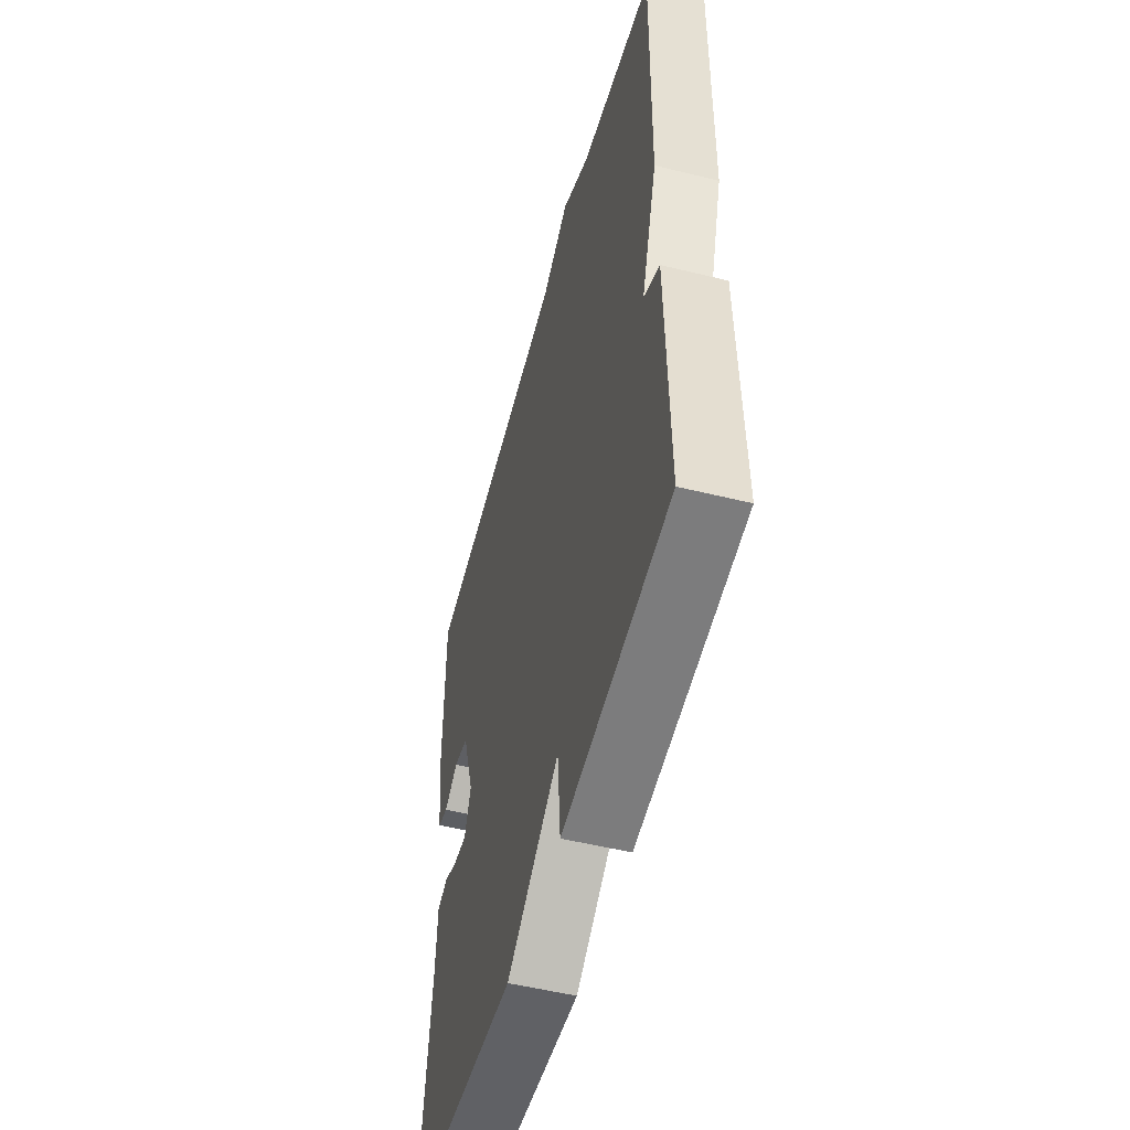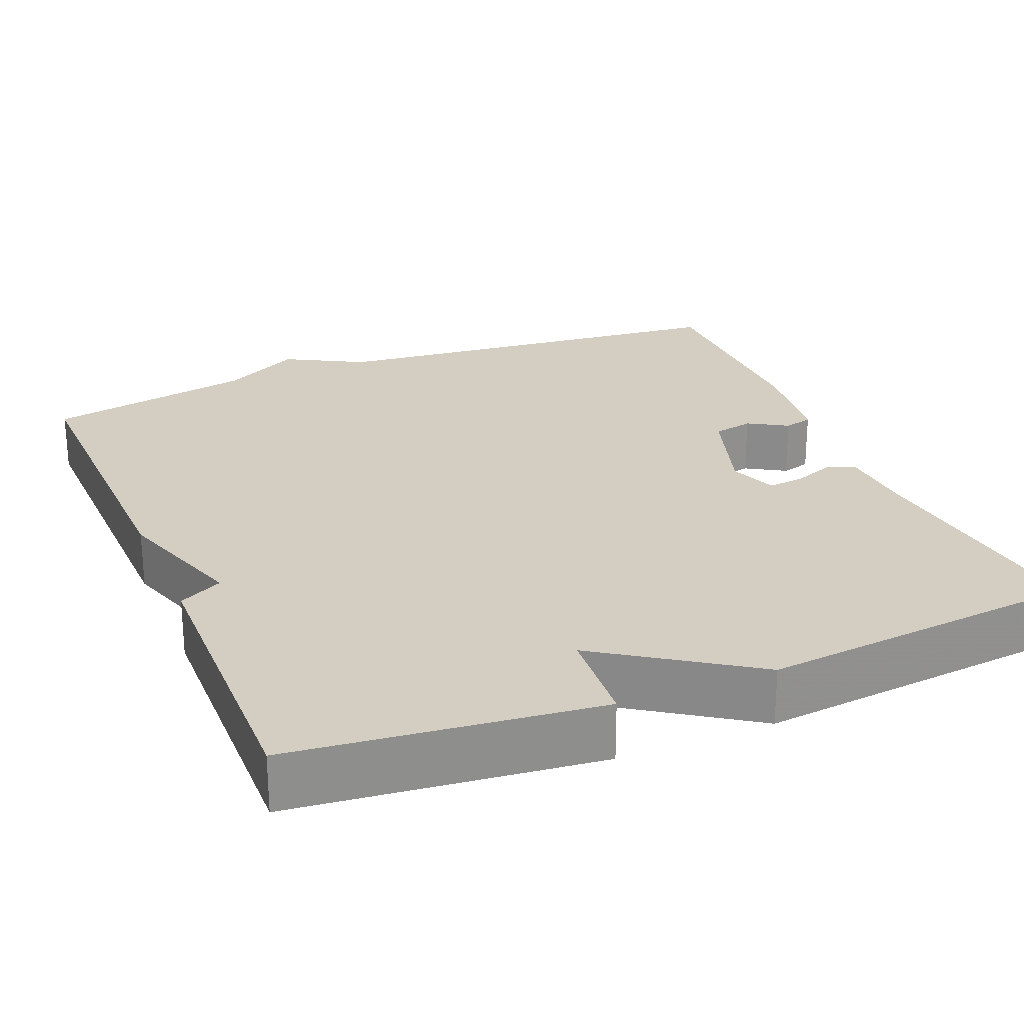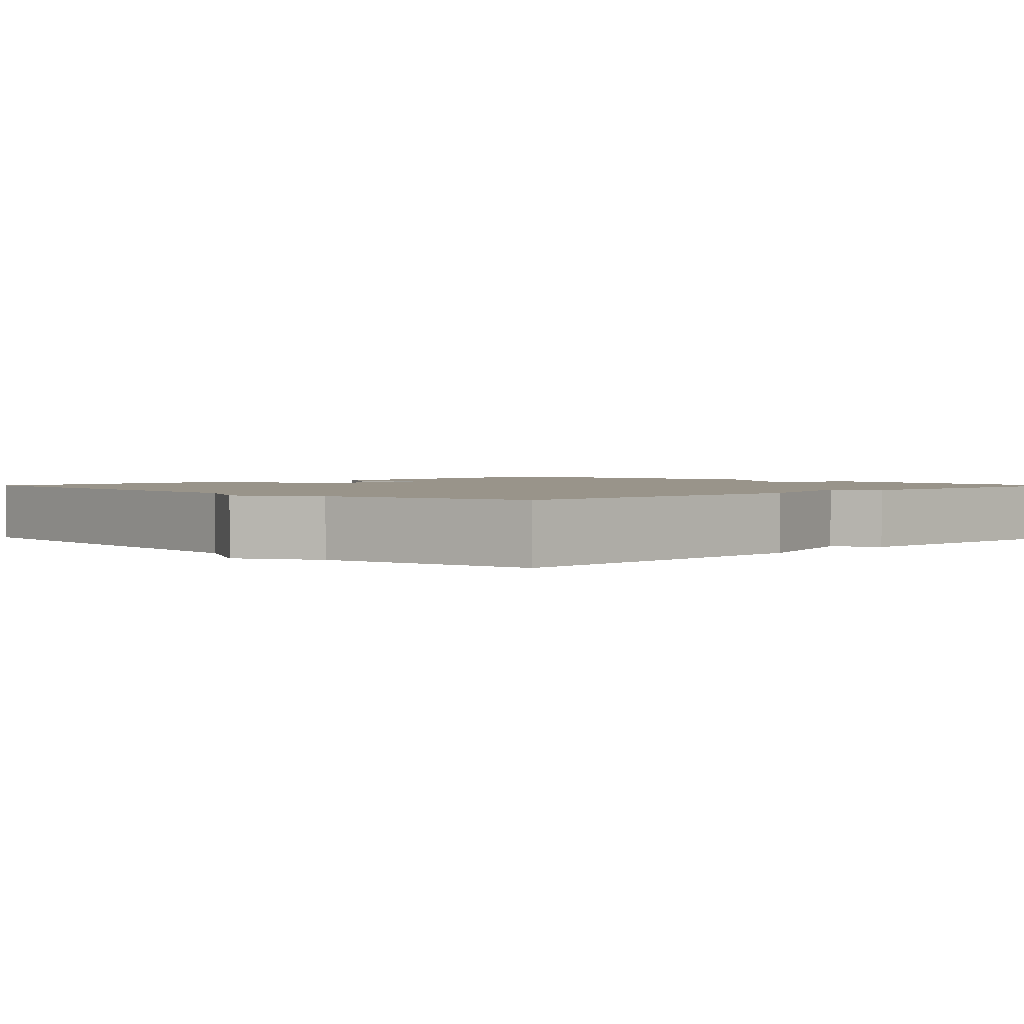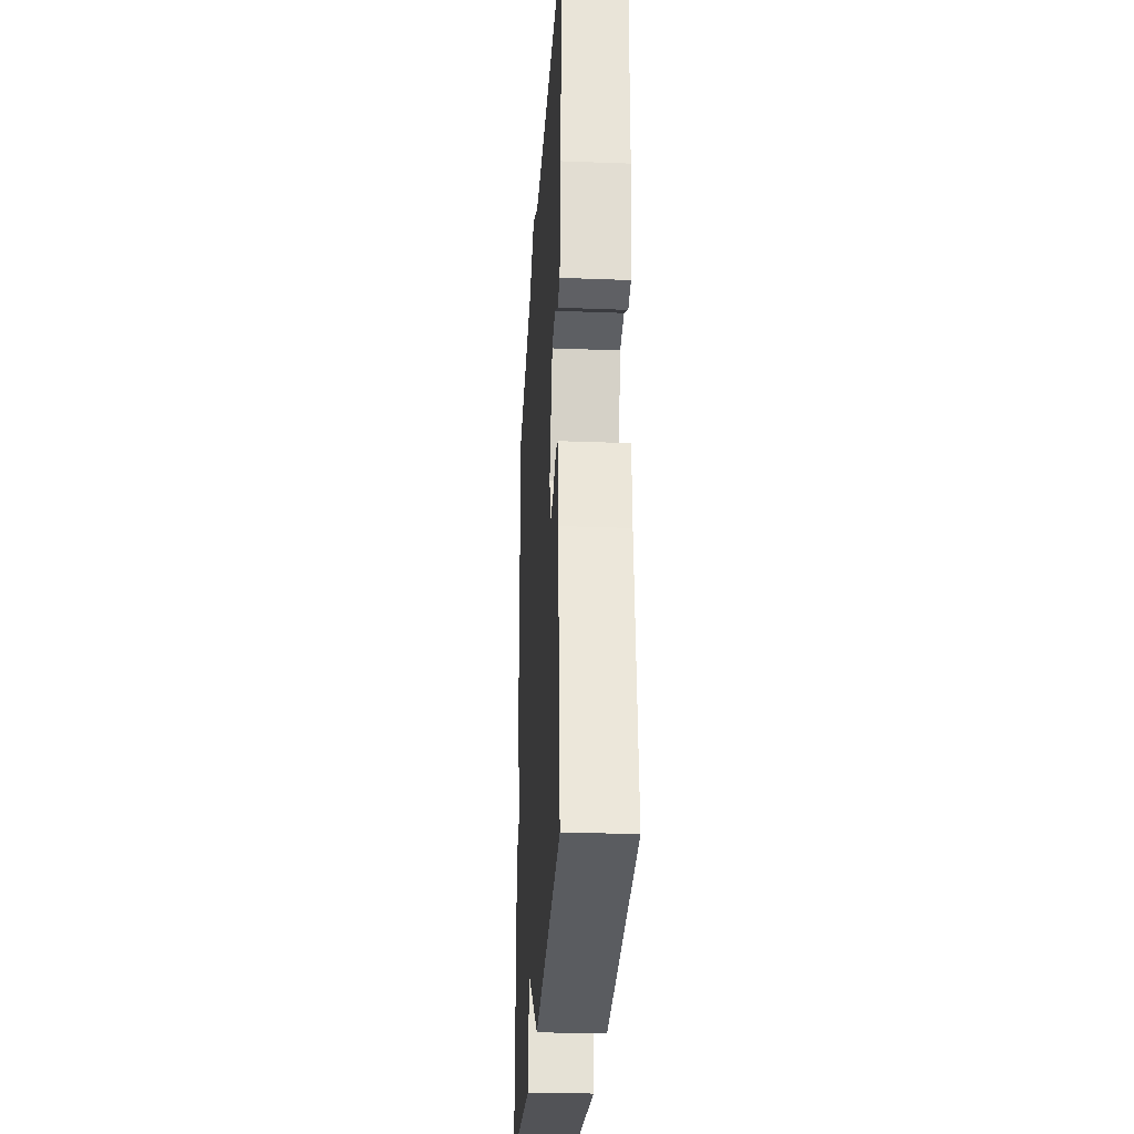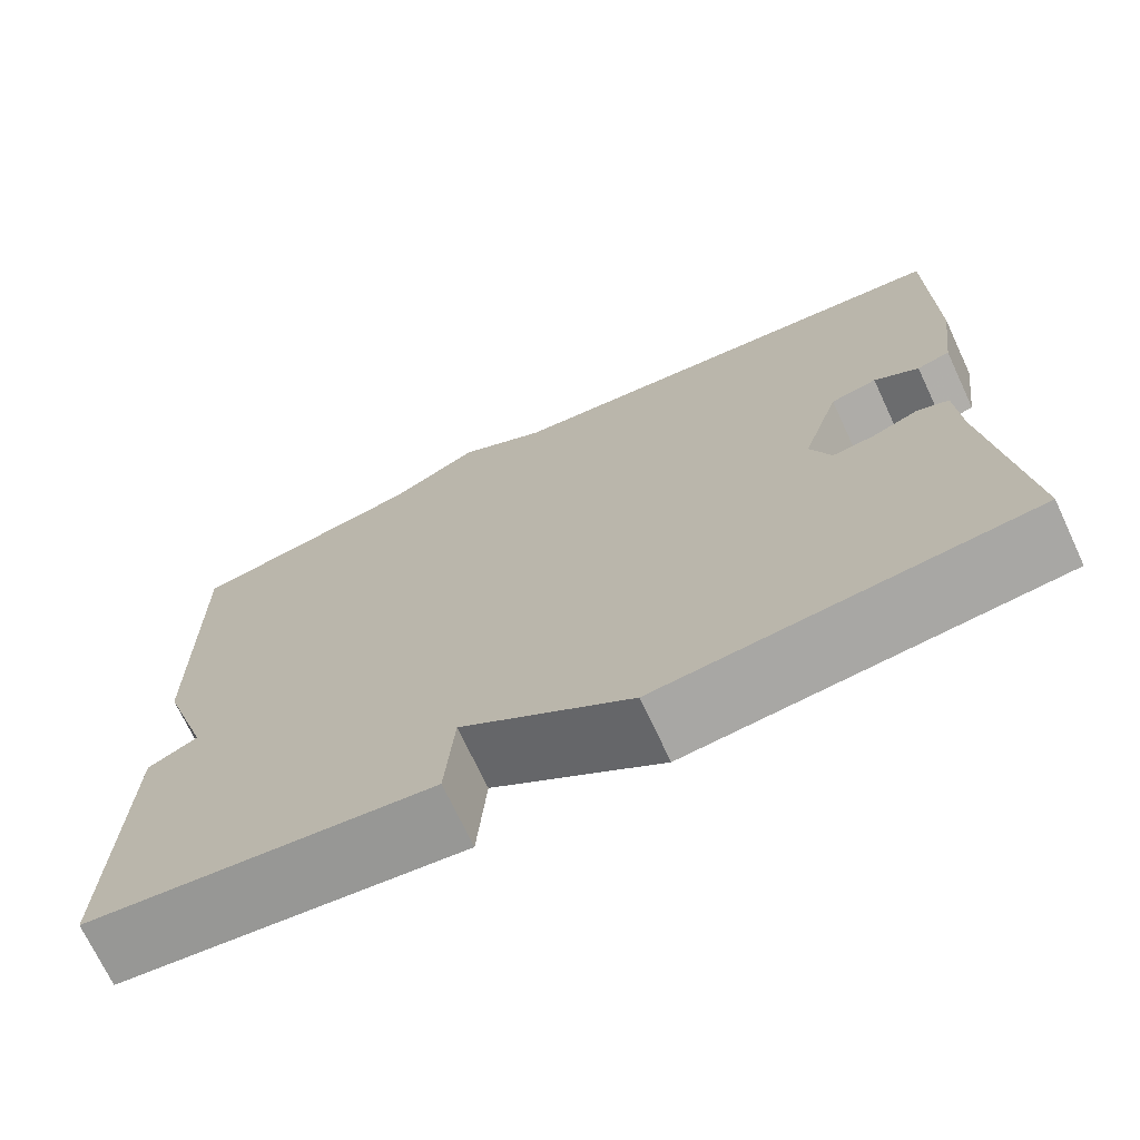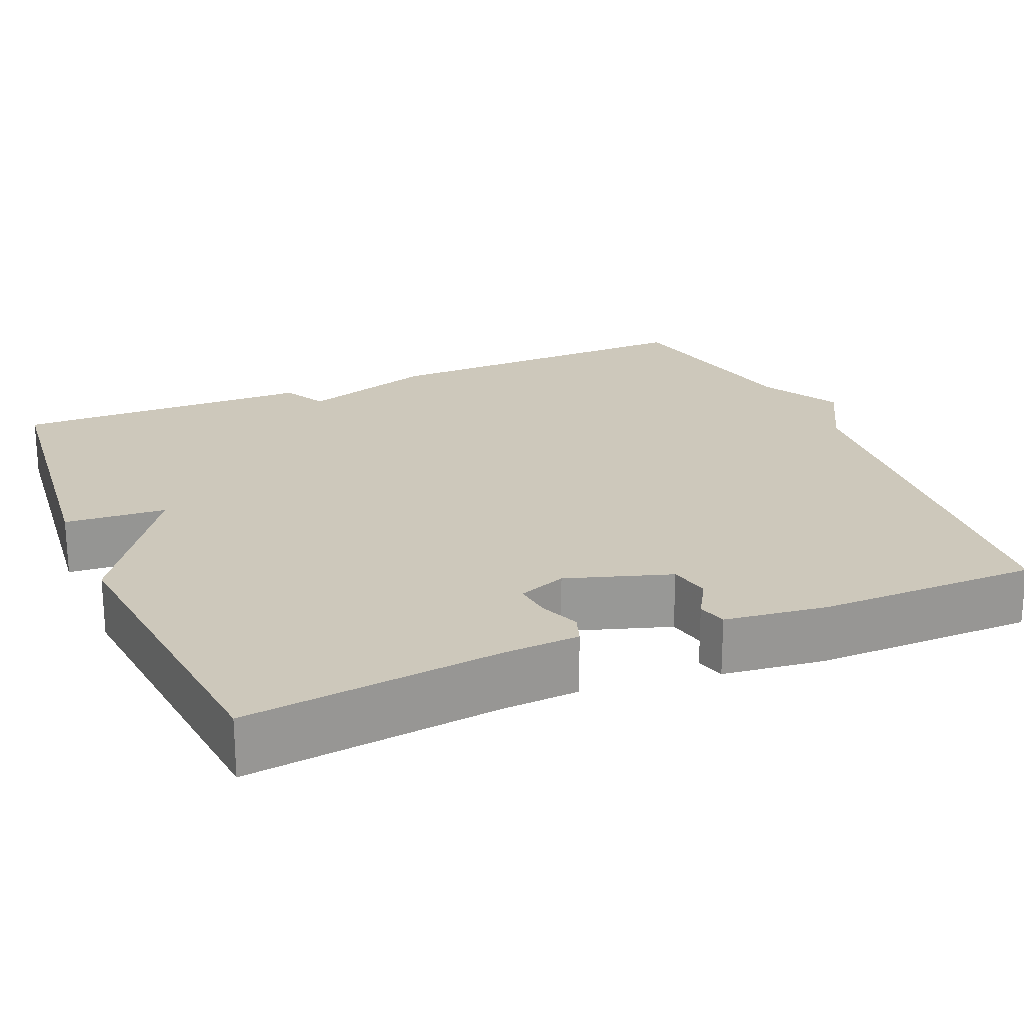
<metadata>
{"format":"obj","ext":"obj","renderer":"f3d","projection":"perspective","resolution":1024,"background":"white","views":[{"elev":-52.6,"azim":75.1,"up":"+Z"},{"elev":24.9,"azim":157.5,"up":"+Y"},{"elev":1.9,"azim":45.2,"up":"+Y"},{"elev":-28.5,"azim":-93.3,"up":"+Z"},{"elev":-71.7,"azim":-154.9,"up":"+Z"},{"elev":21.9,"azim":-113.2,"up":"+Y"}]}
</metadata>
<code>
v 0.5 0.07 -0.5
v 0.114 0.07 -0.542
v 0.104 0.07 -0.413
v -0.086 0.07 -0.542
v -0.5 0.07 -0.5
v -0.464 0.07 -0.176
v -0.459 0.07 -0.08
v -0.422 0.07 -0.067
v -0.371 0.07 -0.087
v -0.324 0.07 -0.092
v -0.301 0.07 -0.031
v -0.344 0.07 0.101
v -0.396 0.07 0.112
v -0.446 0.07 0.082
v -0.483 0.07 0.092
v -0.5 0.07 0.221
v -0.5 0.07 0.5
v 0.033 0.07 0.553
v 0.133 0.07 0.608
v 0.233 0.07 0.553
v 0.5 0.07 0.5
v 0.492 0.07 0.081
v 0.436 0.07 -0.09
v 0.492 0.07 -0.119
v 0.5 0 -0.5
v 0.114 0 -0.542
v 0.104 0 -0.413
v -0.086 0 -0.542
v -0.5 0 -0.5
v -0.464 0 -0.176
v -0.459 0 -0.08
v -0.422 0 -0.067
v -0.371 0 -0.087
v -0.324 0 -0.092
v -0.301 0 -0.031
v -0.344 0 0.101
v -0.396 0 0.112
v -0.446 0 0.082
v -0.483 0 0.092
v -0.5 0 0.221
v -0.5 0 0.5
v 0.033 0 0.553
v 0.133 0 0.608
v 0.233 0 0.553
v 0.5 0 0.5
v 0.492 0 0.081
v 0.436 0 -0.09
v 0.492 0 -0.119
f 1 2 3
f 24 1 3
f 23 24 3
f 3 4 5
f 23 3 5
f 22 23 5
f 21 22 5
f 20 21 5
f 18 19 20 5
f 16 17 18
f 15 16 18
f 14 15 18
f 13 14 18
f 12 13 18
f 11 12 18
f 10 11 18
f 10 18 5
f 9 10 5 6
f 6 7 8 9
f 27 26 25
f 27 25 48
f 27 48 47
f 29 28 27
f 29 27 47
f 29 47 46
f 29 46 45
f 29 45 44
f 29 44 43 42
f 42 41 40
f 42 40 39
f 42 39 38
f 42 38 37
f 42 37 36
f 42 36 35
f 42 35 34
f 29 42 34
f 30 29 34 33
f 33 32 31 30
f 1 25 26 2
f 2 26 27 3
f 3 27 28 4
f 4 28 29 5
f 5 29 30 6
f 6 30 31 7
f 7 31 32 8
f 8 32 33 9
f 9 33 34 10
f 10 34 35 11
f 11 35 36 12
f 12 36 37 13
f 13 37 38 14
f 14 38 39 15
f 15 39 40 16
f 16 40 41 17
f 17 41 42 18
f 18 42 43 19
f 19 43 44 20
f 20 44 45 21
f 21 45 46 22
f 22 46 47 23
f 23 47 48 24
f 24 48 25 1

</code>
